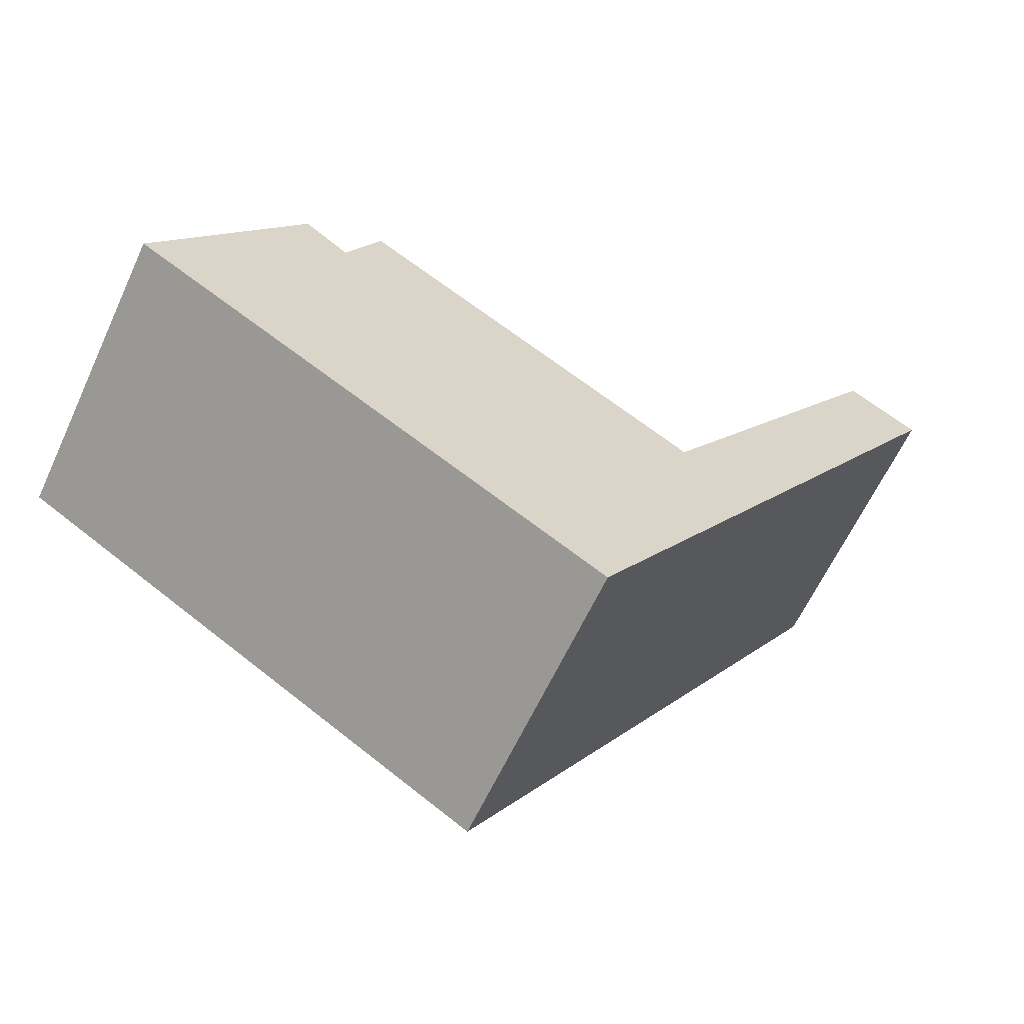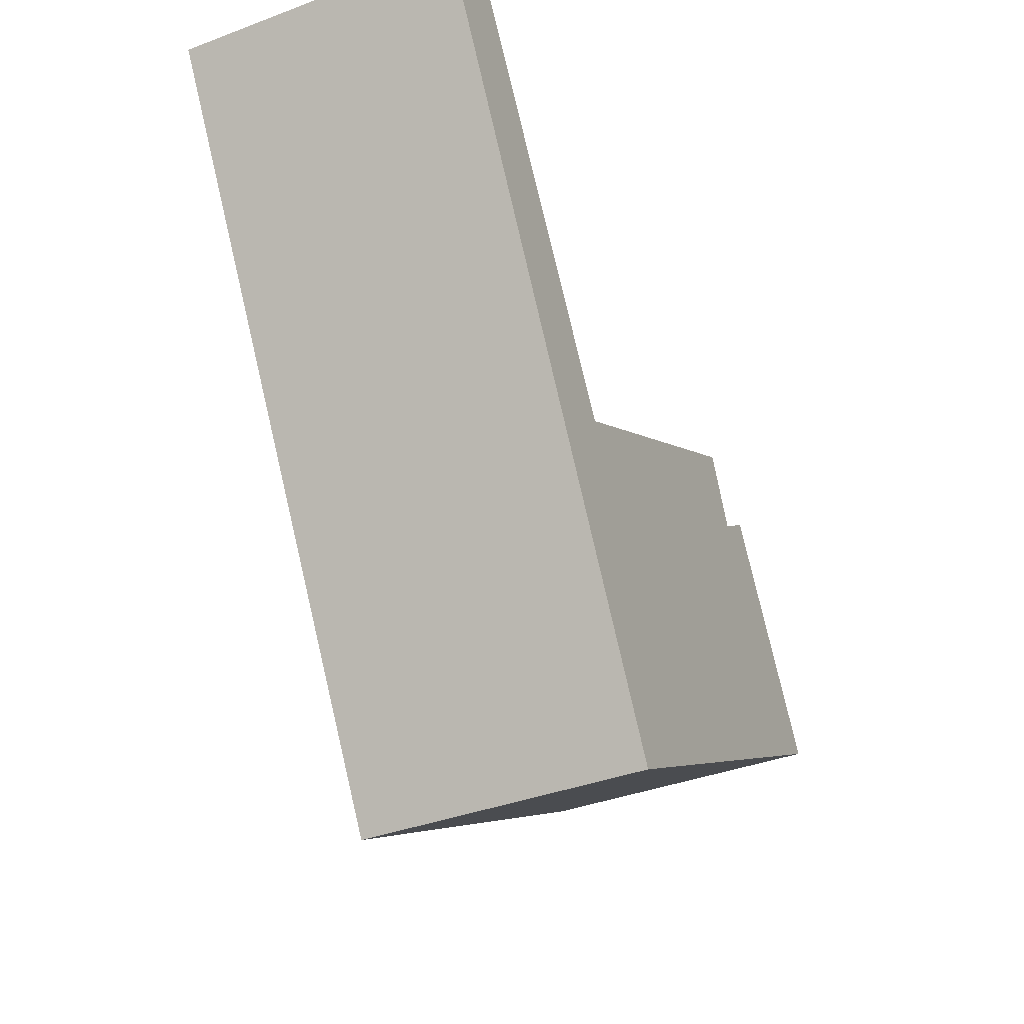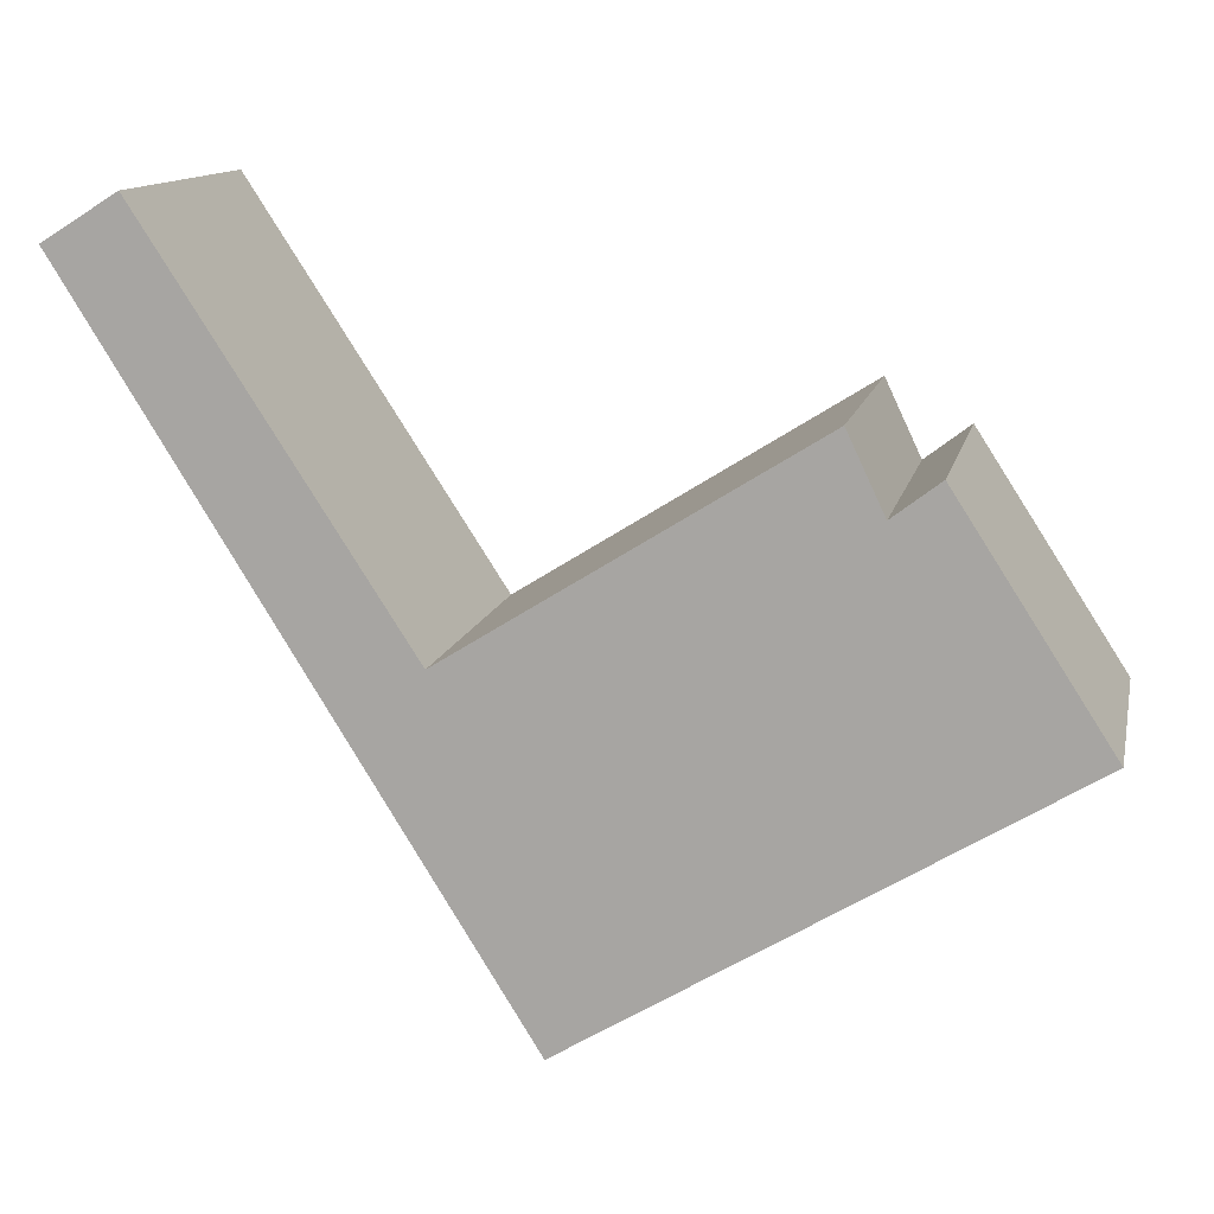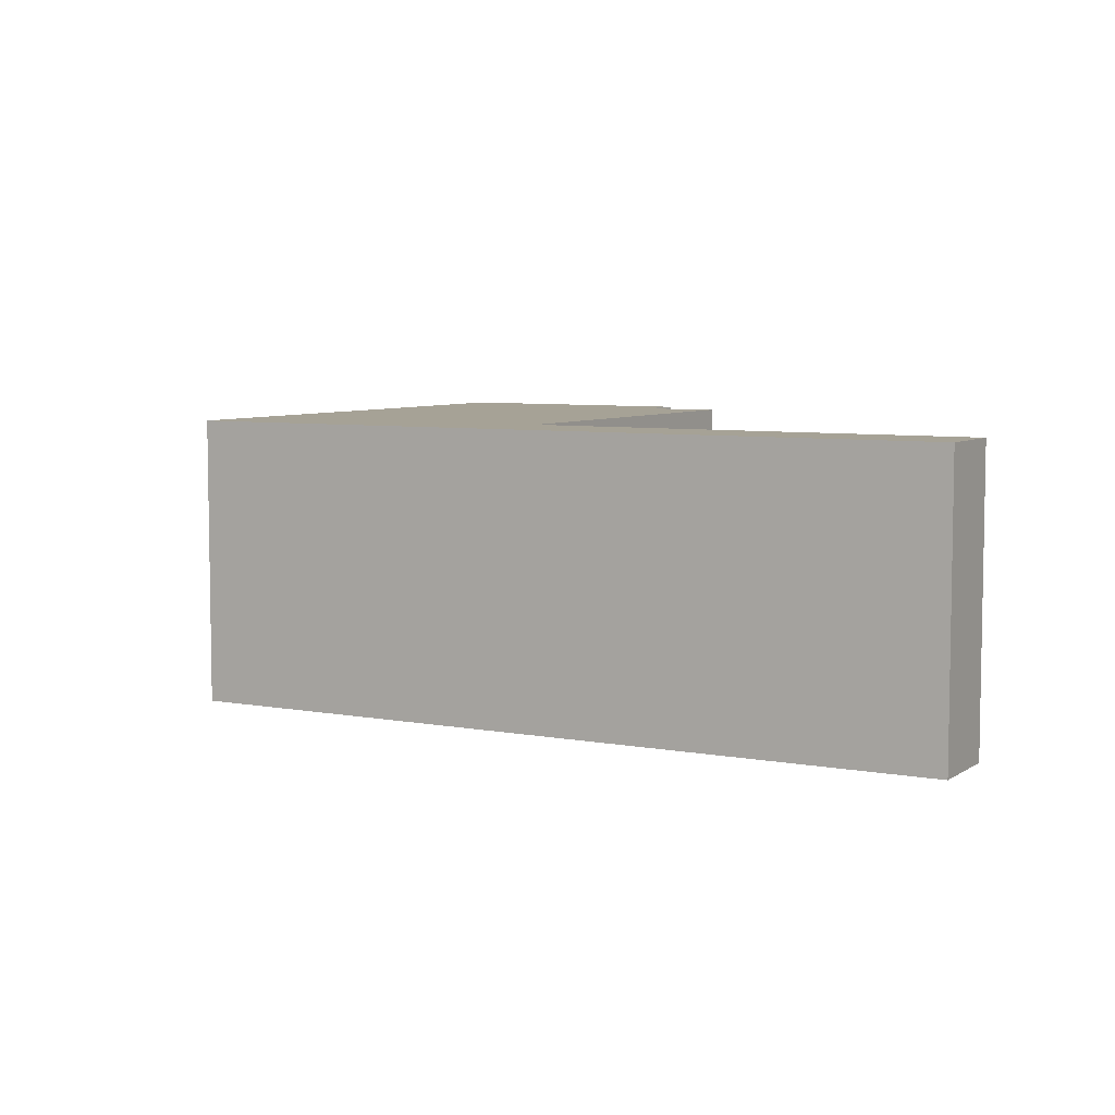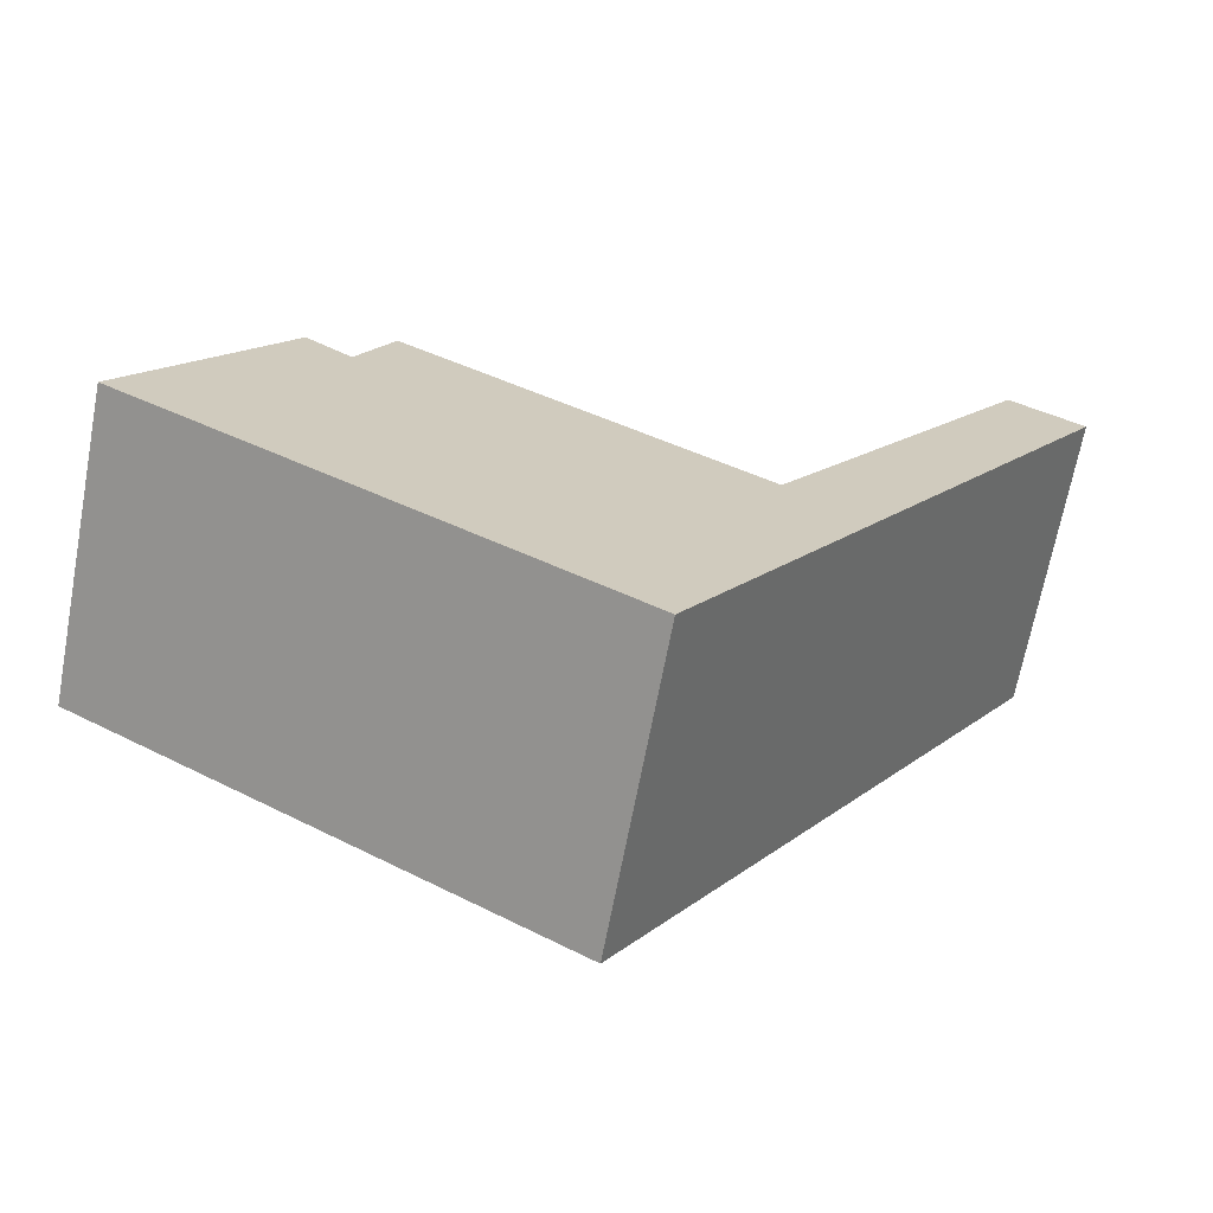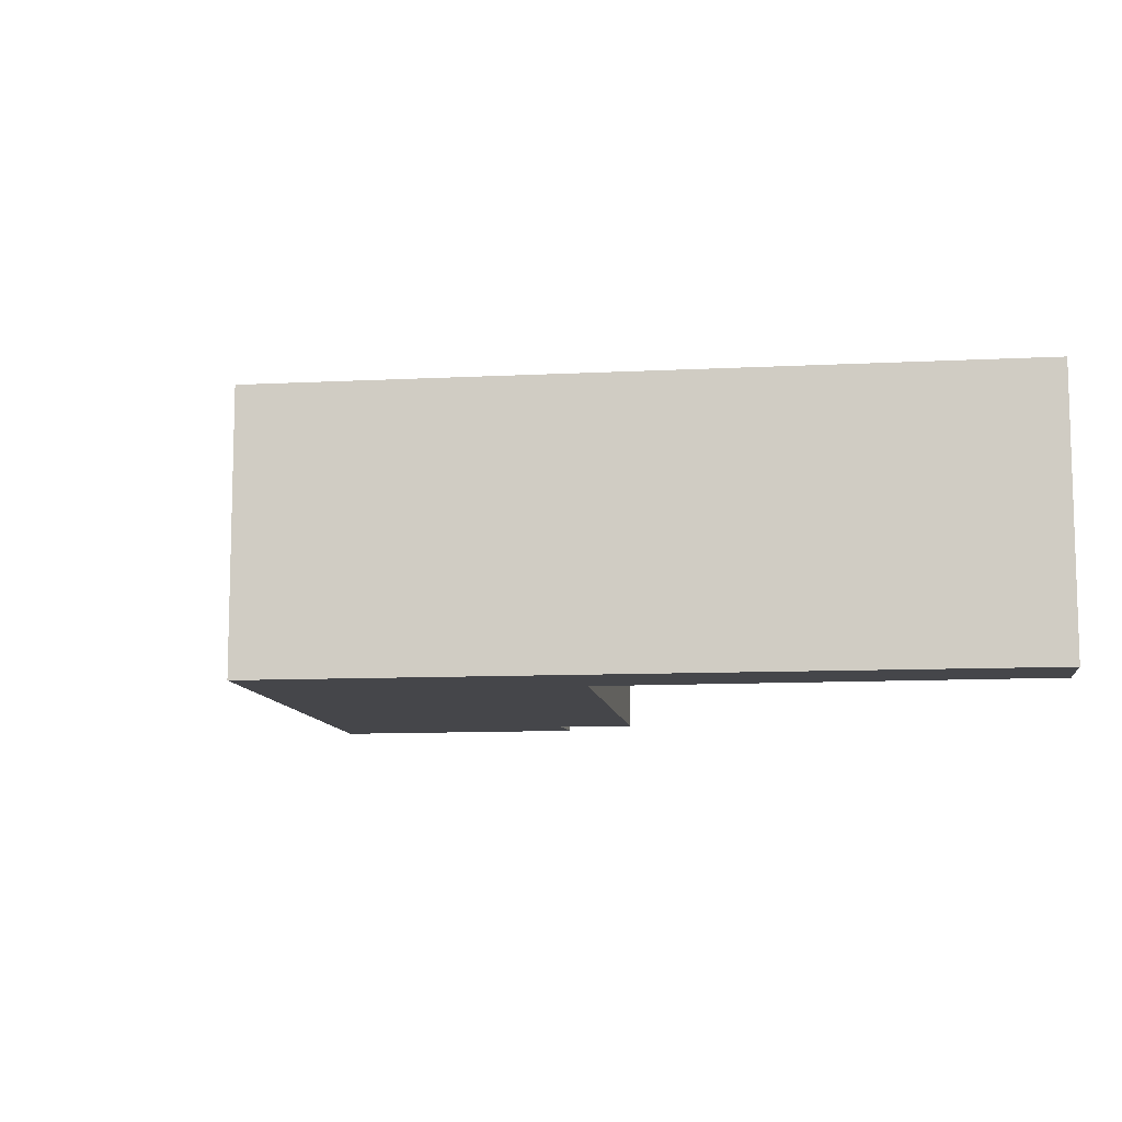
<metadata>
{"format":"obj","ext":"obj","renderer":"f3d","projection":"perspective","resolution":1024,"background":"white","views":[{"elev":-62.8,"azim":155.1,"up":"+Z"},{"elev":-38.6,"azim":-64.7,"up":"+Z"},{"elev":12.8,"azim":12.0,"up":"+Z"},{"elev":6.3,"azim":-92.6,"up":"+Y"},{"elev":-68.1,"azim":169.3,"up":"+Z"},{"elev":-9.9,"azim":-114.4,"up":"+Y"}]}
</metadata>
<code>
v  0 3.311 2.027e-16
v  0.812 3.311 0.505
v  2.698 3.311 -4.327
v  3.597 3.311 -3.78
v  4.802 3.311 -7.702
v  3.674 3.311 -3.898
v  7.563 3.311 -1.463
v  7.962 3.311 -2.305
v  8.469 3.311 -1.917
v  10.12 3.311 -4.462
v  0 0 0
v  0.812 -3.092e-17 0.505
v  3.674 2.387e-16 -3.898
v  7.563 8.958e-17 -1.463
v  7.962 1.411e-16 -2.305
v  8.469 1.174e-16 -1.917
v  3.597 2.315e-16 -3.78
v  10.12 2.732e-16 -4.462
v  4.802 4.716e-16 -7.702
v  2.698 2.65e-16 -4.327
g defaultobject
f 1 2 3
f 4 3 2
f 5 3 4
f 6 5 4
f 7 5 6
f 8 5 7
f 9 5 8
f 10 5 9
f 11 2 1
f 2 11 12
f 13 7 6
f 7 13 14
f 15 9 8
f 9 15 16
f 12 4 2
f 4 12 17
f 4 17 6
f 6 17 13
f 14 8 7
f 8 14 15
f 16 10 9
f 10 16 18
f 18 5 10
f 5 18 19
f 3 11 1
f 11 3 20
f 20 3 5
f 20 5 19
f 16 19 18
f 19 16 15
f 19 15 14
f 19 14 13
f 19 13 17
f 19 17 12
f 19 12 20
f 20 12 11

</code>
